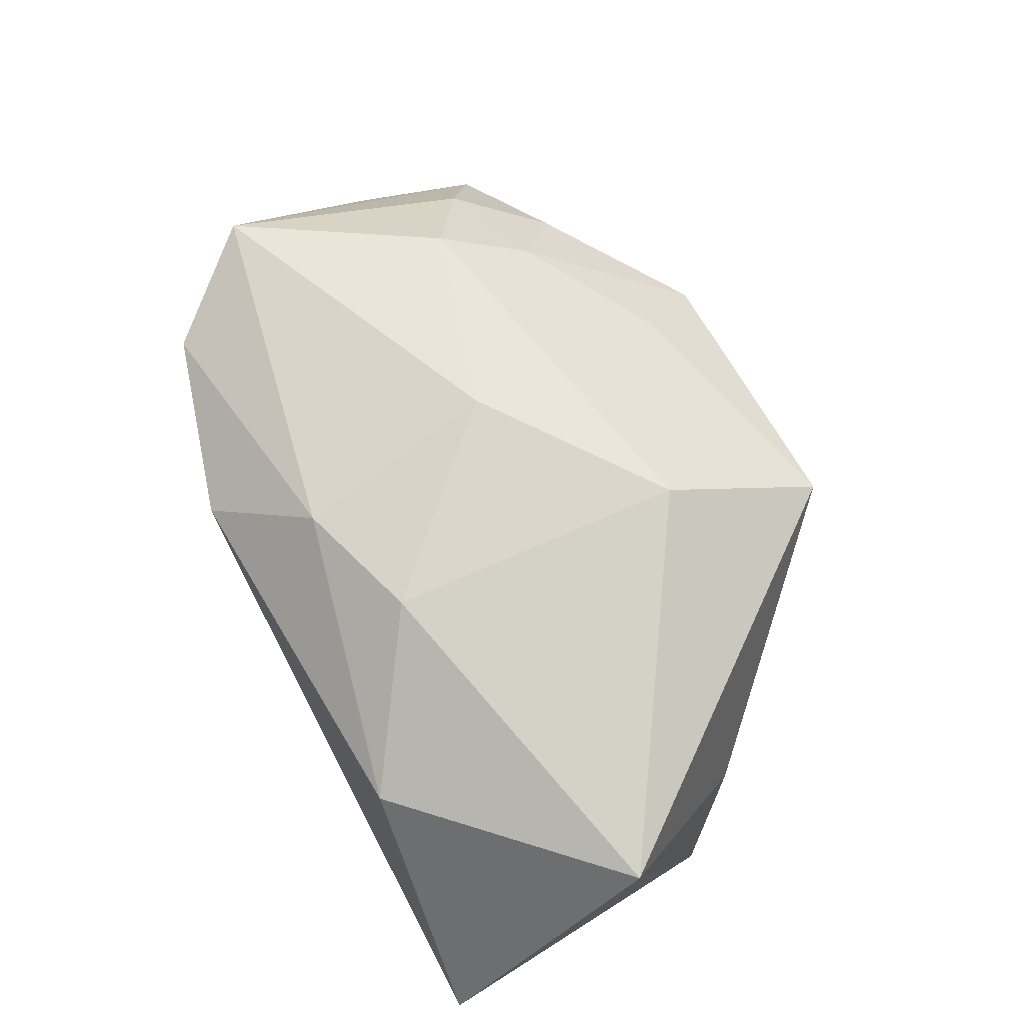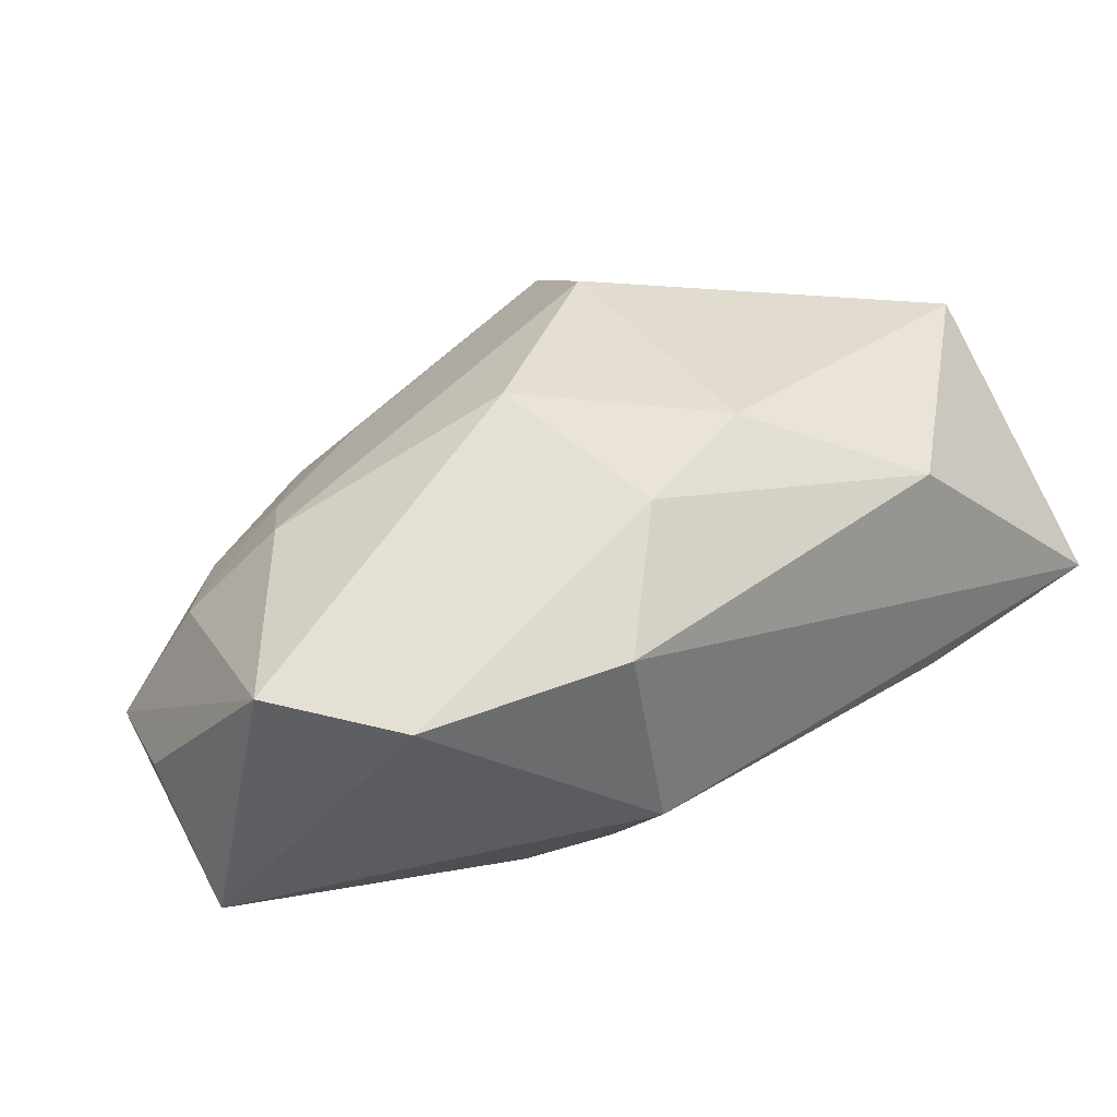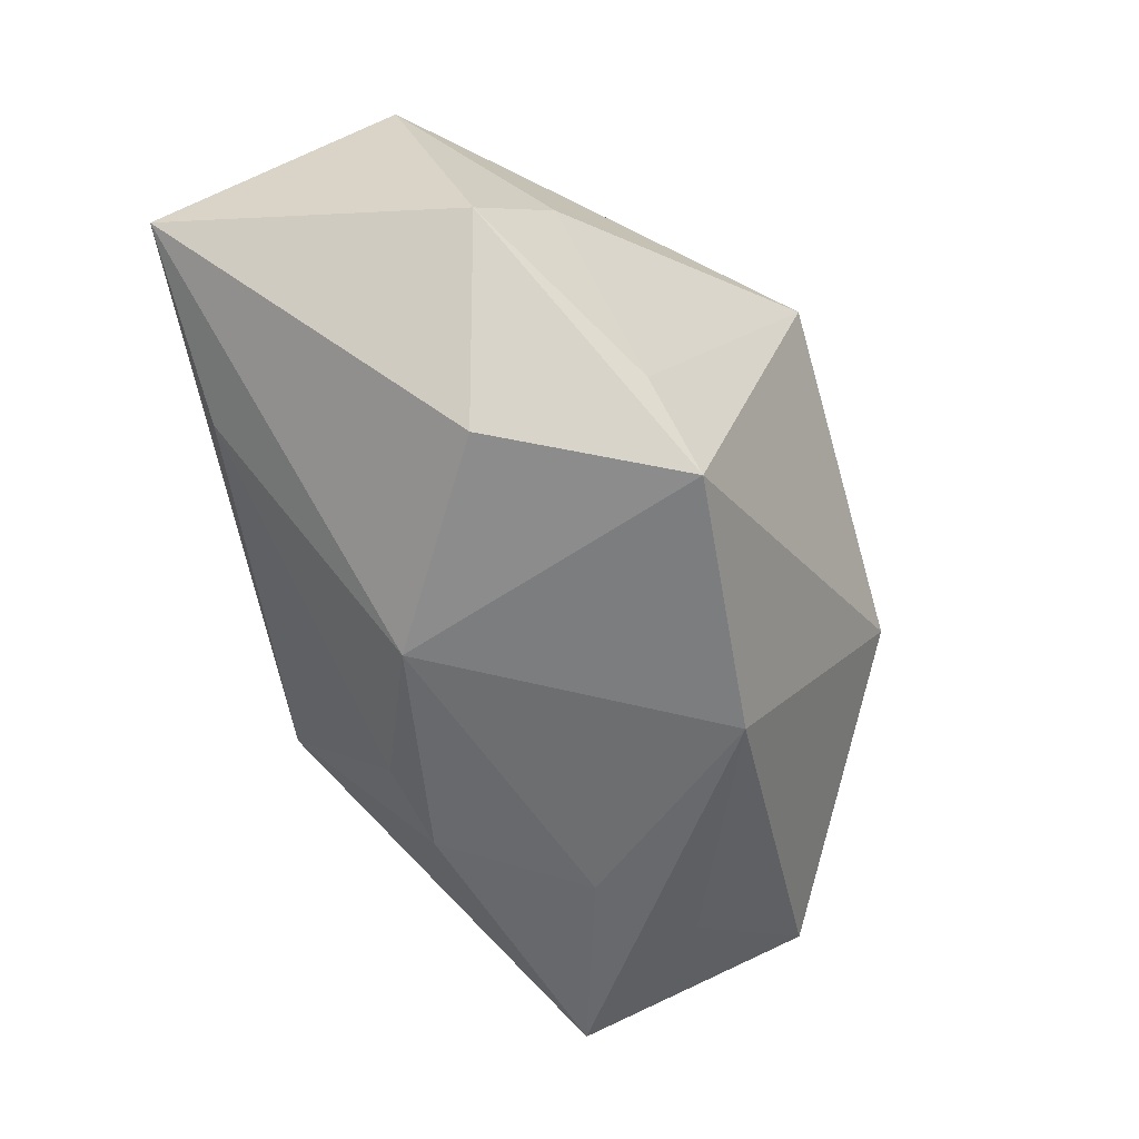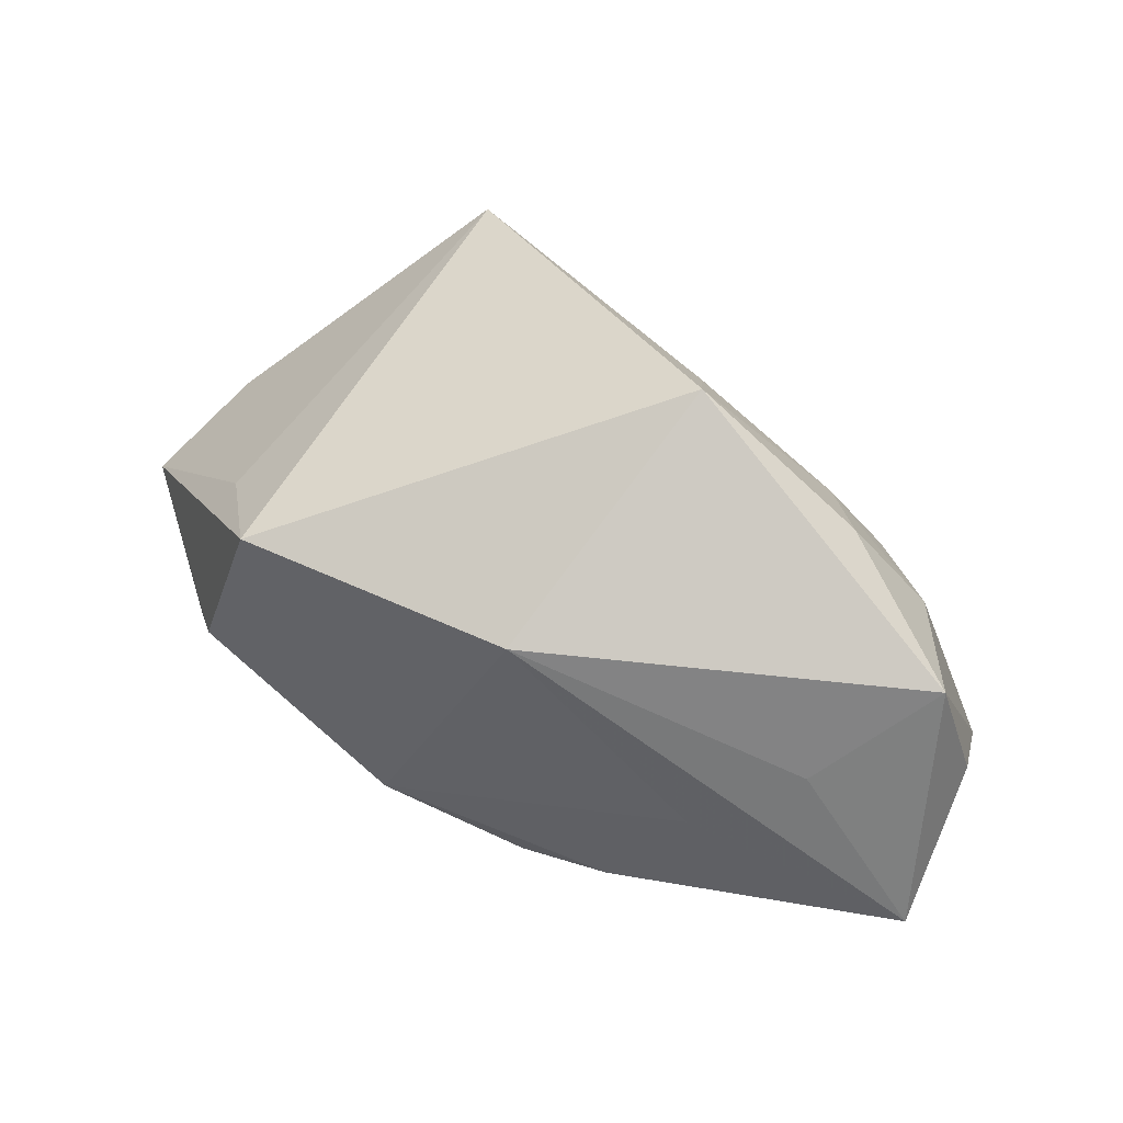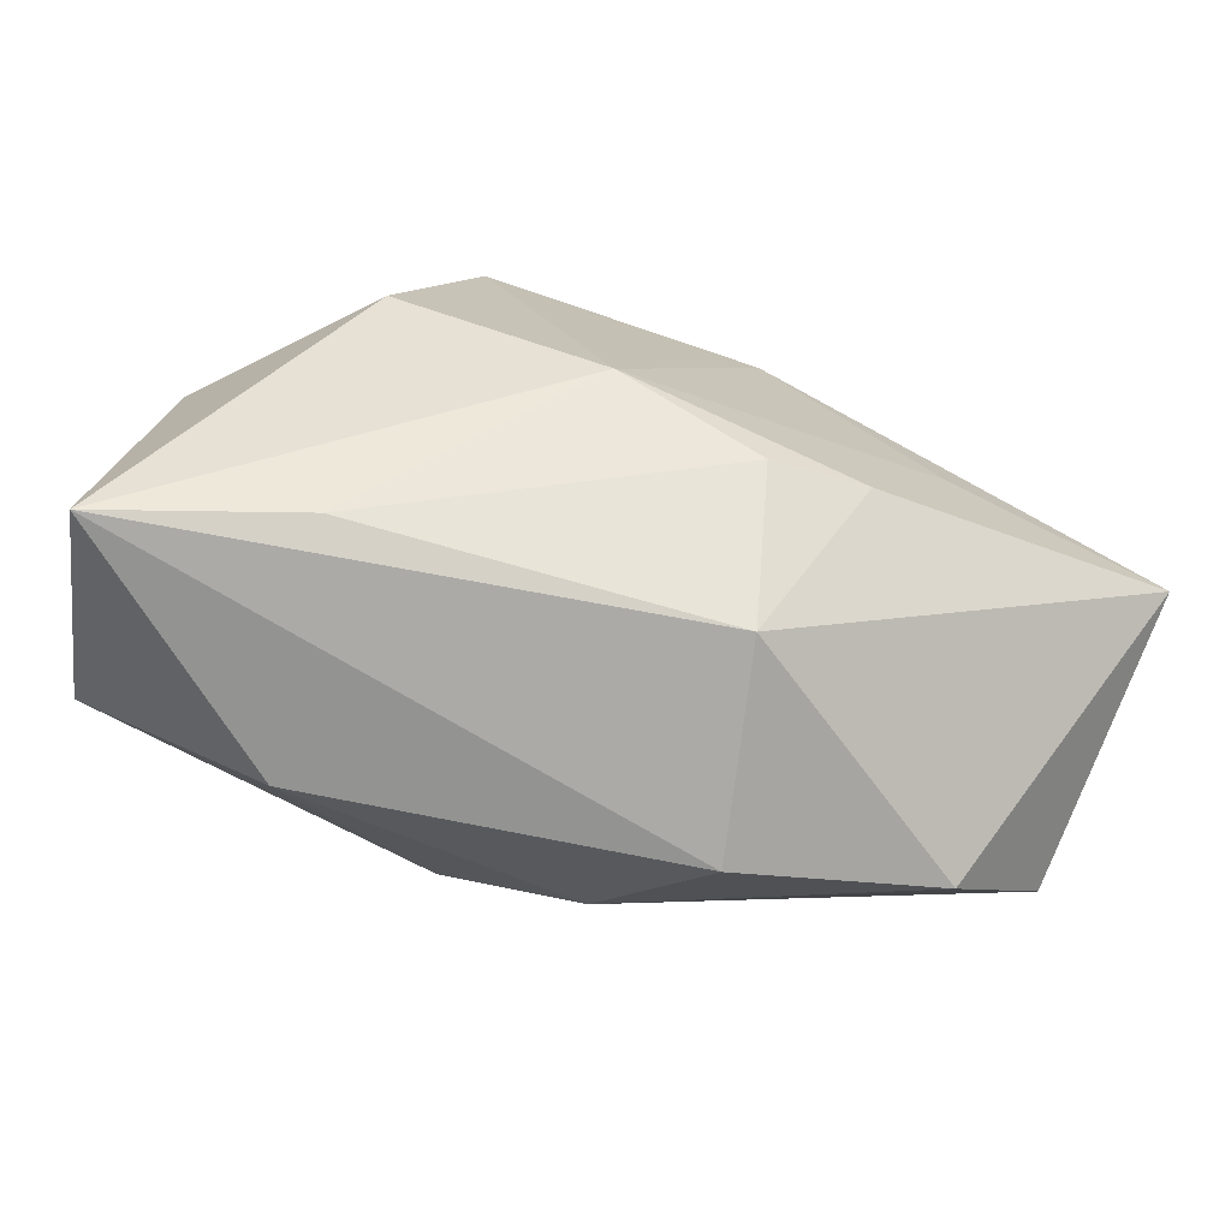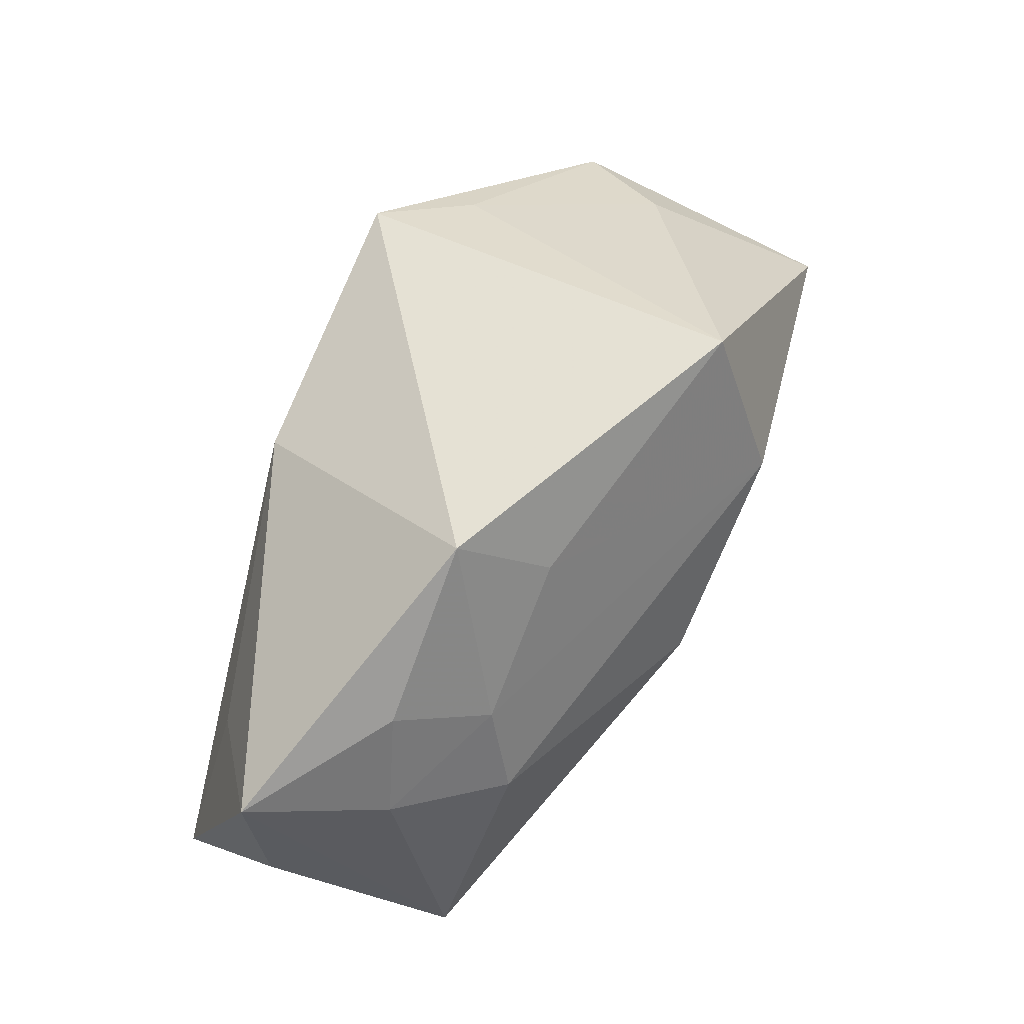
<metadata>
{"format":"obj","ext":"obj","renderer":"f3d","projection":"perspective","resolution":1024,"background":"white","views":[{"elev":74.8,"azim":62.5,"up":"+Z"},{"elev":34.2,"azim":-34.7,"up":"+Z"},{"elev":-59.1,"azim":101.9,"up":"+Z"},{"elev":48.3,"azim":-153.3,"up":"+Y"},{"elev":-76.1,"azim":161.6,"up":"+Y"},{"elev":72.7,"azim":-68.3,"up":"+Y"}]}
</metadata>
<code>
v -0.0262 0.01778 0.008317
v -0.01555 0.03317 0.0006663
v 0.04396 -0.02689 -0.0009931
v -0.04657 -0.00451 -0.01855
v -0.01418 -0.02689 0.01125
v 0.02517 -0.02554 -0.006657
v -0.03066 0.009291 0.0119
v -0.04445 0.01908 -0.01065
v -0.04714 0.006542 -0.0078
v 0.006291 -0.01088 -0.02273
v -0.01208 0.02584 0.008891
v -0.0254 0.0007518 -0.02095
v -0.03406 -0.02142 0.008269
v 0.02274 -0.0246 0.01662
v -0.03824 0.01451 0.002198
v -0.007809 -0.01577 -0.02028
v -0.03523 0.009342 -0.0176
v -0.01027 -0.02689 -0.008616
v 0.009469 0.01544 0.02444
v -0.04377 -0.01043 0.009534
v 0.04212 -0.005466 0.02103
v 0.0193 0.01948 -0.02303
v 0.03585 0.009669 0.002967
v 0.04128 0.003361 -0.006256
v -0.01713 -0.01366 -0.02045
v -0.03131 0.02306 0.000115
v -0.005707 -0.01785 0.02056
v 0.02553 0.016 -0.01456
v 0.007144 -0.01392 0.02345
v -0.008495 0.002584 0.02303
v 0.02666 0.0001661 -0.021
v -0.00811 0.01861 -0.02303
v 0.01446 0.03064 0.01663
f 18 3 5
f 31 3 10
f 10 22 31
f 25 18 4
f 25 12 10
f 4 12 25
f 10 3 6
f 3 18 6
f 13 18 5
f 4 18 13
f 13 20 4
f 5 3 14
f 3 21 14
f 24 21 3
f 3 31 24
f 24 31 22
f 16 25 10
f 18 25 16
f 10 6 16
f 16 6 18
f 5 14 27
f 27 13 5
f 27 30 20
f 20 13 27
f 22 2 33
f 19 21 33
f 32 2 22
f 32 8 2
f 32 22 10
f 10 12 32
f 32 12 4
f 4 20 9
f 9 8 4
f 20 8 9
f 15 8 20
f 7 30 19
f 19 1 7
f 20 30 7
f 7 15 20
f 1 15 7
f 29 14 21
f 29 27 14
f 29 21 19
f 19 30 29
f 30 27 29
f 28 24 22
f 22 33 28
f 21 24 23
f 23 33 21
f 24 28 23
f 23 28 33
f 2 1 11
f 11 33 2
f 11 1 19
f 19 33 11
f 4 8 17
f 17 32 4
f 8 32 17
f 26 1 2
f 26 15 1
f 2 8 26
f 8 15 26

</code>
